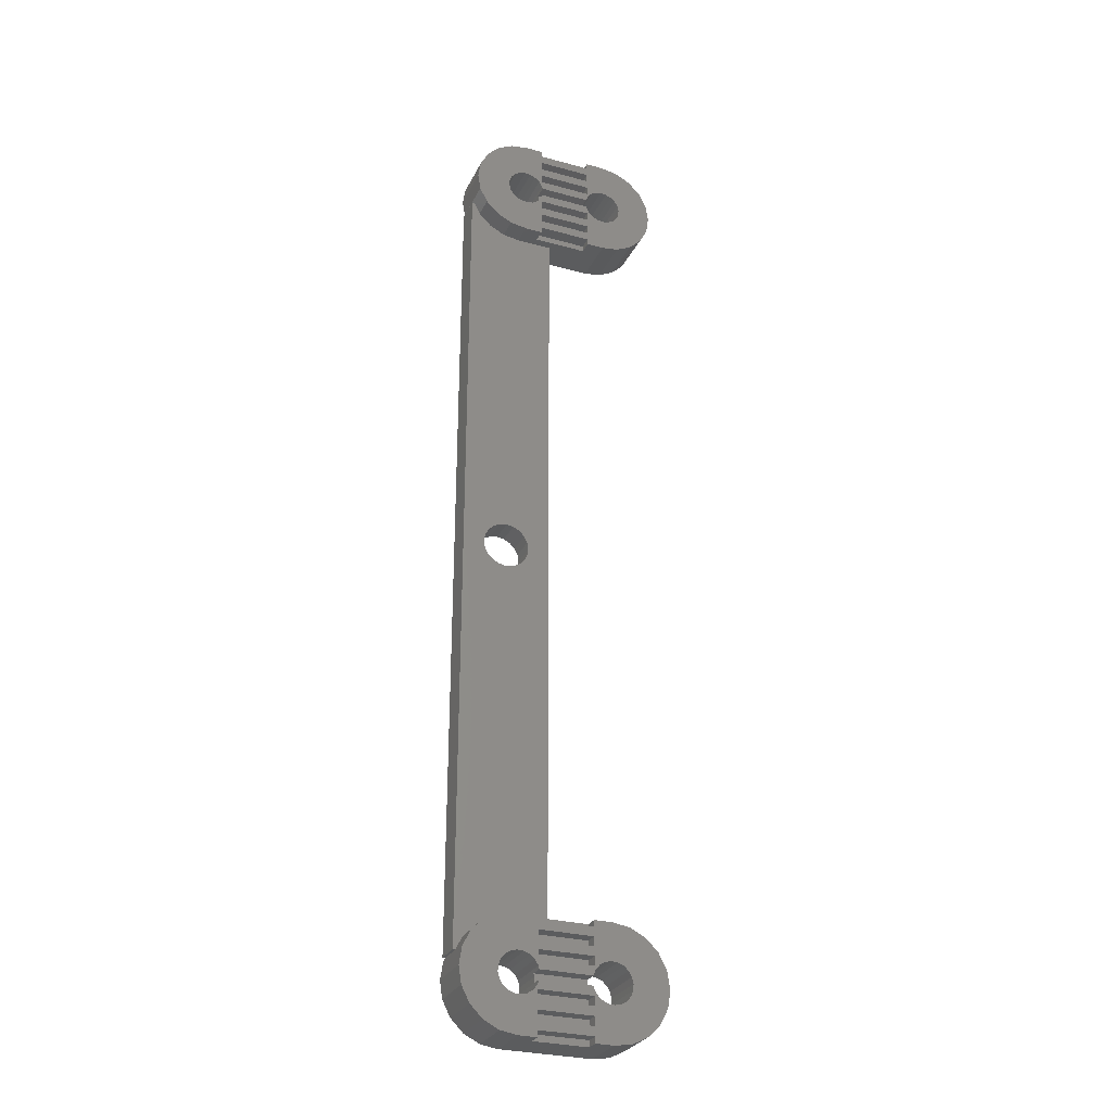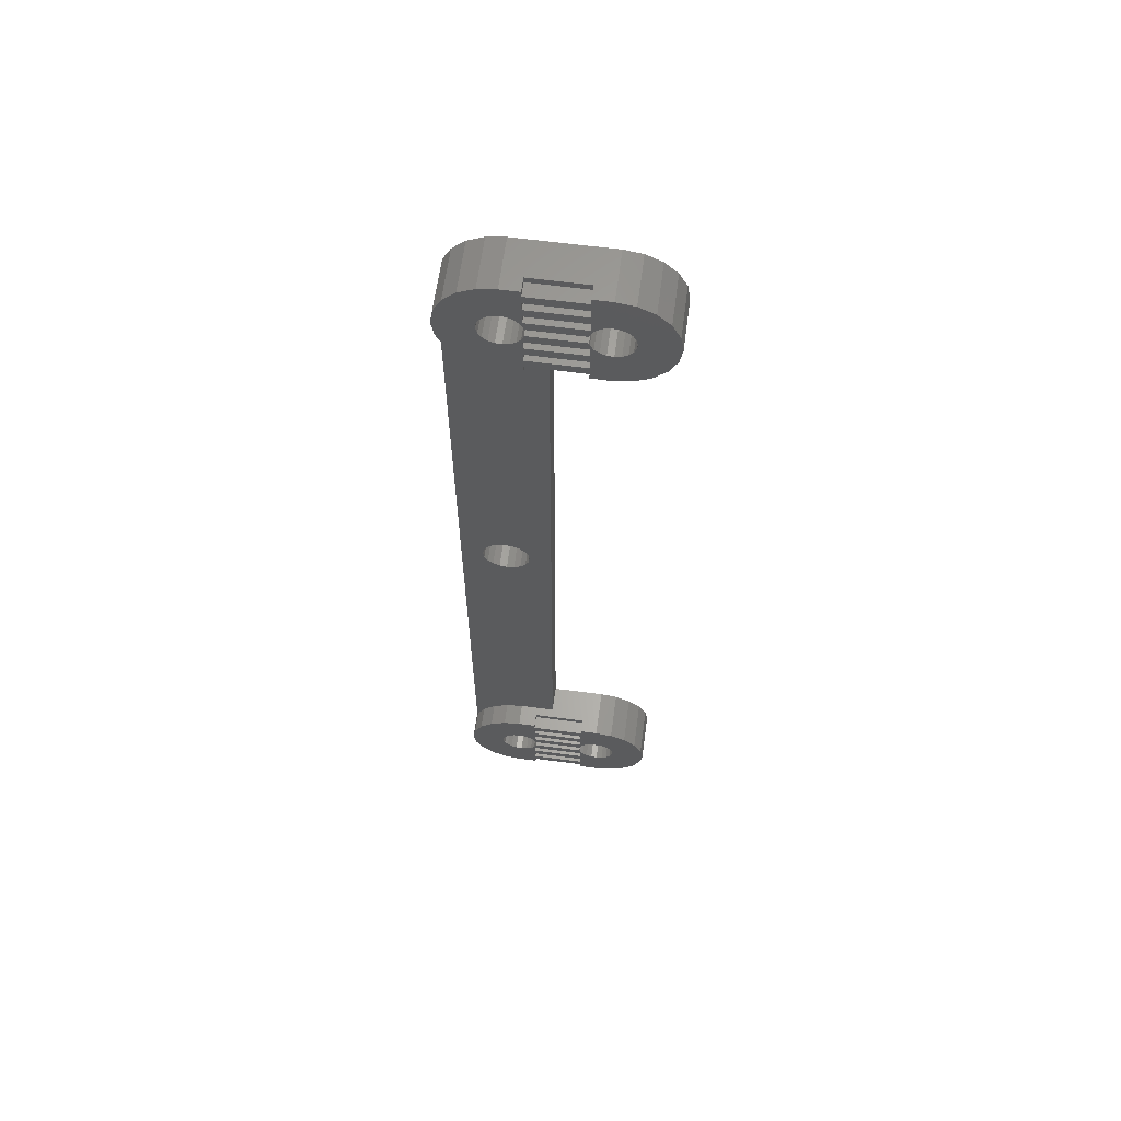
<metadata>
{"format":"stl","ext":"stl","renderer":"f3d","projection":"perspective","resolution":1024,"background":"white","views":[{"elev":-28.9,"azim":-22.2,"up":"+Y"},{"elev":63.0,"azim":7.6,"up":"+Y"}]}
</metadata>
<code>
# stl→obj: 412 verts, 840 faces
v -11 -46.25 0
v -11 46.25 3
v -11 46.25 0
v -11 -46.25 3
v -1 42.3 3
v -3.4 0 3
v -1 -42.3 3
v -3.527 0.8034 3
v -3.897 1.528 3
v -4.472 2.103 3
v -6 2.6 3
v -5 42.3 3
v -5.197 2.473 3
v -6.916 42.6 3
v -6.803 2.473 3
v -7.528 2.103 3
v -8.644 43.48 3
v -8.103 1.528 3
v -10.02 44.86 3
v -3.527 -0.8034 3
v -3.897 -1.528 3
v -4.472 -2.103 3
v -5.197 -2.473 3
v -6 -2.6 3
v -5 -42.3 3
v -6.916 -42.6 3
v -6.803 -2.473 3
v -7.528 -2.103 3
v -8.644 -43.48 3
v -8.103 -1.528 3
v -8.473 -0.8034 3
v -8.6 0 3
v -8.473 0.8034 3
v -10.02 -44.86 3
v -10.73 46.25 3
v -10.73 -46.25 3
v -1 42.3 0
v -1 -42.3 0
v -10.73 46.25 0
v -8.6 0 0
v -11.2 48.5 0
v -7.193 48.33 0
v -10.9 46.58 0
v -7.139 49.01 0
v -10.9 50.42 0
v -10.02 52.14 0
v -3.527 -0.8034 0
v -3.4 0 0
v -4.486 -46.36 0
v -3.85 -46.62 0
v -3.897 -1.528 0
v -4.472 -2.103 0
v -5.173 -46.31 0
v -5.842 -46.47 0
v -5.197 -2.473 0
v -10.73 -46.25 0
v -6 -2.6 0
v -6.429 -46.83 0
v -6.876 -47.35 0
v -7.139 -47.99 0
v -11.2 -48.5 0
v -7.193 -48.67 0
v -6.803 -2.473 0
v 2.807 48.33 0
v -2.861 47.99 0
v -2.807 48.67 0
v -3.327 -47.07 0
v -2.967 -47.66 0
v -3.527 0.8034 0
v -3.124 47.35 0
v -3.897 1.528 0
v -3.571 46.83 0
v -4.472 2.103 0
v -4.158 46.47 0
v -5.197 2.473 0
v -4.827 46.31 0
v -6 2.6 0
v -5.514 46.36 0
v -6.803 2.473 0
v -7.528 2.103 0
v -6.149 46.62 0
v -8.103 1.528 0
v -6.673 47.07 0
v 7.139 -49.01 0
v 11.2 -48.5 0
v 10.9 -50.42 0
v 6.876 -49.65 0
v 10.02 -52.14 0
v 7.193 -48.33 0
v 6.429 -50.17 0
v 8.644 -53.52 0
v 10.9 -46.58 0
v 7.033 -47.66 0
v 10.02 -44.86 0
v 5.842 -50.53 0
v 6.916 -54.4 0
v 5.173 -50.69 0
v 5 -54.7 0
v 4.486 -50.64 0
v 3.85 -50.38 0
v 3.327 -49.93 0
v -3.571 -50.17 0
v -2.861 -49.01 0
v 2.807 -48.67 0
v 2.967 -49.34 0
v -3.124 -49.65 0
v 3.124 -47.35 0
v -2.807 -48.33 0
v -5 -54.7 0
v -4.158 -50.53 0
v -4.827 -50.69 0
v -5.514 -50.64 0
v -6.916 -54.4 0
v -6.149 -50.38 0
v -8.644 -53.52 0
v -6.673 -49.93 0
v -10.02 -52.14 0
v -7.528 -2.103 0
v -8.103 -1.528 0
v -10.9 -50.42 0
v -7.033 -49.34 0
v 6.673 -47.07 0
v 8.644 -43.48 0
v 6.149 -46.62 0
v 6.916 -42.6 0
v 5.514 -46.36 0
v 5 -42.3 0
v 4.827 -46.31 0
v 4.158 -46.47 0
v 3.571 -46.83 0
v 2.861 -47.99 0
v 7.139 47.99 0
v 11.2 48.5 0
v 10.9 46.58 0
v 6.876 47.35 0
v 10.02 44.86 0
v 7.193 48.67 0
v 6.429 46.83 0
v 8.644 43.48 0
v 10.9 50.42 0
v 7.033 49.34 0
v 10.02 52.14 0
v 5.842 46.47 0
v 6.916 42.6 0
v 5.173 46.31 0
v 5 42.3 0
v 4.486 46.36 0
v 3.85 46.62 0
v 3.327 47.07 0
v 2.967 47.66 0
v 6.673 49.93 0
v 8.644 53.52 0
v 6.149 50.38 0
v 6.916 54.4 0
v 5.514 50.64 0
v 5 54.7 0
v 4.827 50.69 0
v 4.158 50.53 0
v 3.571 50.17 0
v -3.327 49.93 0
v 3.124 49.65 0
v -2.967 49.34 0
v 2.861 49.01 0
v -5 54.7 0
v -3.85 50.38 0
v -4.486 50.64 0
v -5.173 50.69 0
v -6.916 54.4 0
v -5.842 50.53 0
v -8.644 53.52 0
v -6.429 50.17 0
v -6.876 49.65 0
v -7.033 47.66 0
v -8.473 0.8034 0
v -8.473 -0.8034 0
v -10.9 -46.58 0
v -10.9 -46.58 5.5
v -11.2 -48.5 5.5
v -8.644 -43.48 5.5
v -6.916 -42.6 5.5
v -5 -42.3 5.5
v -3 -43 5.5
v -3 -42.3 5.5
v -3 -44 5.5
v -5.173 -46.31 5.5
v -3 -45 5.5
v -3.327 -47.07 5.5
v -3 -46 5.5
v -3.85 -46.62 5.5
v -3 -47 5.5
v -4.486 -46.36 5.5
v -5.842 -46.47 5.5
v -6.429 -46.83 5.5
v -10.02 -44.86 5.5
v -6.876 -47.35 5.5
v -3 -53 5.5
v 3 -54 5.5
v 3 -53 5.5
v -3 -54 5.5
v -3 -51 5.5
v 3 -52 5.5
v 3 -51 5.5
v -3 -52 5.5
v 2.967 -49.34 5.5
v 3 -50 5.5
v 3.327 -49.93 5.5
v 2.885 -49 5.5
v -2.861 -49.01 5.5
v -2.86 -49 5.5
v -3 -50 5.5
v -3.571 -50.17 5.5
v -4.158 -50.53 5.5
v -4.827 -50.69 5.5
v -3.124 -49.65 5.5
v -5 -54.7 5.5
v -3 -54.7 5.5
v -5.514 -50.64 5.5
v -6.916 -54.4 5.5
v -6.149 -50.38 5.5
v -8.644 -53.52 5.5
v -6.673 -49.93 5.5
v -10.02 -52.14 5.5
v -7.033 -49.34 5.5
v -10.9 -50.42 5.5
v -7.193 -48.67 5.5
v -7.139 -47.99 5.5
v 3 -46 5.5
v 3 -45 5.5
v 3 -44 5.5
v 3 -43 5.5
v 7.193 -48.33 5.5
v 11.2 -48.5 5.5
v 10.9 -46.58 5.5
v 7.033 -47.66 5.5
v 10.02 -44.86 5.5
v 7.139 -49.01 5.5
v 6.673 -47.07 5.5
v 8.644 -43.48 5.5
v 10.9 -50.42 5.5
v 6.876 -49.65 5.5
v 6.149 -46.62 5.5
v 6.916 -42.6 5.5
v 5.514 -46.36 5.5
v 5 -42.3 5.5
v 4.827 -46.31 5.5
v 4.158 -46.47 5.5
v 3 -42.3 5.5
v 3.571 -46.83 5.5
v 3 -47 5.5
v 3.124 -47.35 5.5
v 2.861 -47.99 5.5
v -2.885 -48 5.5
v 2.86 -48 5.5
v -2.967 -47.66 5.5
v 10.02 -52.14 5.5
v 6.429 -50.17 5.5
v 8.644 -53.52 5.5
v 5.842 -50.53 5.5
v 6.916 -54.4 5.5
v 5.173 -50.69 5.5
v 5 -54.7 5.5
v 4.486 -50.64 5.5
v 3.85 -50.38 5.5
v 3 -54.7 5.5
v 3 -42.3 4
v -3 -42.3 4
v -3 -54.7 4
v 3 -54.7 4
v -2.885 -48 4
v -2.807 -48.33 4
v -2.86 -49 4
v 2.86 -48 4
v 2.807 -48.67 4
v 2.885 -49 4
v -3 -54 4
v 3 -54 4
v -3 -52 4
v -3 -53 4
v 3 -53 4
v 3 -52 4
v -3 -50 4
v -3 -51 4
v 3 -51 4
v 3 -50 4
v -3 -46 4
v -3 -47 4
v 3 -47 4
v 3 -46 4
v -3 -44 4
v -3 -45 4
v 3 -45 4
v 3 -44 4
v -3 -43 4
v 3 -43 4
v -10.9 50.42 5.5
v -11.2 48.5 5.5
v -8.644 53.52 5.5
v -6.916 54.4 5.5
v -5 54.7 5.5
v -3 54 5.5
v -3 54.7 5.5
v -3 53 5.5
v -5.173 50.69 5.5
v -3 52 5.5
v -3.327 49.93 5.5
v -3 51 5.5
v -3.85 50.38 5.5
v -3 50 5.5
v -4.486 50.64 5.5
v -5.842 50.53 5.5
v -6.429 50.17 5.5
v -10.02 52.14 5.5
v -6.876 49.65 5.5
v -3 44 5.5
v 3 43 5.5
v 3 44 5.5
v -3 43 5.5
v -3 46 5.5
v 3 45 5.5
v 3 46 5.5
v -3 45 5.5
v 2.967 47.66 5.5
v 3 47 5.5
v 3.327 47.07 5.5
v 2.885 48 5.5
v -2.861 47.99 5.5
v -2.86 48 5.5
v -3 47 5.5
v -3.571 46.83 5.5
v -4.158 46.47 5.5
v -4.827 46.31 5.5
v -3.124 47.35 5.5
v -5 42.3 5.5
v -3 42.3 5.5
v -5.514 46.36 5.5
v -6.916 42.6 5.5
v -6.149 46.62 5.5
v -8.644 43.48 5.5
v -6.673 47.07 5.5
v -10.02 44.86 5.5
v -7.033 47.66 5.5
v -10.9 46.58 5.5
v -7.193 48.33 5.5
v -7.139 49.01 5.5
v 3 51 5.5
v 3 52 5.5
v 3 53 5.5
v 3 54 5.5
v 7.193 48.67 5.5
v 11.2 48.5 5.5
v 10.9 50.42 5.5
v 7.033 49.34 5.5
v 10.02 52.14 5.5
v 7.139 47.99 5.5
v 6.673 49.93 5.5
v 8.644 53.52 5.5
v 10.9 46.58 5.5
v 6.876 47.35 5.5
v 6.149 50.38 5.5
v 6.916 54.4 5.5
v 5.514 50.64 5.5
v 5 54.7 5.5
v 4.827 50.69 5.5
v 4.158 50.53 5.5
v 3 54.7 5.5
v 3.571 50.17 5.5
v 3 50 5.5
v 3.124 49.65 5.5
v 2.861 49.01 5.5
v -2.885 49 5.5
v 2.86 49 5.5
v -2.967 49.34 5.5
v 10.02 44.86 5.5
v 6.429 46.83 5.5
v 8.644 43.48 5.5
v 5.842 46.47 5.5
v 6.916 42.6 5.5
v 5.173 46.31 5.5
v 5 42.3 5.5
v 4.486 46.36 5.5
v 3.85 46.62 5.5
v 3 42.3 5.5
v 3 54.7 4
v -3 54.7 4
v -3 42.3 4
v 3 42.3 4
v -2.885 49 4
v -2.807 48.67 4
v -2.86 48 4
v 2.86 49 4
v 2.807 48.33 4
v 2.885 48 4
v -3 43 4
v 3 43 4
v -3 45 4
v -3 44 4
v 3 44 4
v 3 45 4
v -3 47 4
v -3 46 4
v 3 46 4
v 3 47 4
v -3 51 4
v -3 50 4
v 3 50 4
v 3 51 4
v -3 53 4
v -3 52 4
v 3 52 4
v 3 53 4
v -3 54 4
v 3 54 4
f 1 2 3
f 2 1 4
f 5 6 7
f 5 8 6
f 5 9 8
f 5 10 9
f 11 5 12
f 5 13 10
f 5 11 13
f 14 11 12
f 11 14 15
f 14 16 15
f 17 16 14
f 16 17 18
f 19 18 17
f 2 18 19
f 20 7 6
f 21 7 20
f 22 7 21
f 23 7 22
f 24 7 23
f 7 24 25
f 26 24 27
f 24 26 25
f 28 26 27
f 29 28 30
f 4 30 31
f 4 31 32
f 28 29 26
f 18 2 33
f 33 2 32
f 30 34 29
f 2 19 35
f 4 32 2
f 30 4 34
f 34 4 36
f 7 37 5
f 37 7 38
f 39 2 35
f 2 39 3
f 3 40 1
f 40 3 39
f 41 42 43
f 42 41 44
f 44 45 46
f 44 41 45
f 38 47 48
f 49 38 50
f 38 51 47
f 38 52 51
f 53 38 49
f 54 38 53
f 38 55 52
f 38 54 56
f 38 57 55
f 56 54 58
f 1 38 56
f 56 58 59
f 56 59 60
f 61 60 62
f 38 63 57
f 64 65 66
f 67 38 68
f 38 48 65
f 50 38 67
f 69 65 48
f 65 69 70
f 71 70 69
f 70 71 72
f 73 72 71
f 72 73 74
f 75 74 73
f 74 75 76
f 77 76 75
f 76 77 78
f 39 77 79
f 77 39 78
f 39 79 80
f 78 39 81
f 39 80 82
f 81 39 83
f 84 85 86
f 87 86 88
f 85 84 89
f 90 88 91
f 85 89 92
f 92 93 94
f 93 92 89
f 95 91 96
f 86 87 84
f 88 90 87
f 91 95 90
f 96 97 95
f 98 97 96
f 98 99 97
f 98 100 99
f 98 101 100
f 102 101 98
f 103 104 105
f 106 101 102
f 107 68 38
f 68 104 108
f 104 103 108
f 105 106 103
f 101 106 105
f 109 102 98
f 102 109 110
f 110 109 111
f 109 112 111
f 113 112 109
f 112 113 114
f 115 114 113
f 114 115 116
f 117 116 115
f 38 1 63
f 63 1 118
f 118 1 119
f 120 121 117
f 116 117 121
f 122 94 93
f 94 122 123
f 124 123 122
f 123 124 125
f 126 125 124
f 126 127 125
f 128 127 126
f 129 127 128
f 130 127 129
f 38 130 107
f 68 107 131
f 130 38 127
f 68 131 104
f 132 133 134
f 135 134 136
f 133 132 137
f 138 136 139
f 133 137 140
f 140 141 142
f 141 140 137
f 143 139 144
f 134 135 132
f 136 138 135
f 139 143 138
f 144 145 143
f 146 145 144
f 146 147 145
f 146 148 147
f 37 148 146
f 148 37 149
f 65 150 37
f 149 37 150
f 151 142 141
f 142 151 152
f 153 152 151
f 152 153 154
f 155 154 153
f 155 156 154
f 157 156 155
f 158 156 157
f 159 156 158
f 160 159 161
f 162 161 163
f 65 64 150
f 64 66 163
f 38 65 37
f 162 163 66
f 161 162 160
f 159 160 156
f 164 160 165
f 164 165 166
f 160 164 156
f 167 164 166
f 168 167 169
f 170 169 171
f 46 171 172
f 167 168 164
f 46 172 44
f 173 43 42
f 83 39 173
f 39 82 174
f 39 174 40
f 169 170 168
f 43 173 39
f 119 1 175
f 121 120 62
f 175 1 40
f 171 46 170
f 61 62 120
f 60 61 176
f 60 176 56
f 1 36 4
f 36 1 56
f 48 8 69
f 8 48 6
f 32 174 33
f 174 32 40
f 79 11 15
f 11 79 77
f 55 24 23
f 24 55 57
f 52 23 22
f 23 52 55
f 75 10 13
f 10 75 73
f 69 9 71
f 9 69 8
f 77 13 11
f 13 77 75
f 18 80 16
f 80 18 82
f 33 82 18
f 82 33 174
f 80 15 16
f 15 80 79
f 47 6 48
f 6 47 20
f 71 10 73
f 10 71 9
f 52 21 51
f 21 52 22
f 30 175 31
f 175 30 119
f 31 40 32
f 40 31 175
f 51 20 47
f 20 51 21
f 57 27 24
f 27 57 63
f 28 119 30
f 119 28 118
f 63 28 27
f 28 63 118
f 61 177 176
f 177 61 178
f 26 179 180
f 179 26 29
f 181 182 183
f 182 181 184
f 185 184 181
f 184 185 186
f 187 188 189
f 188 187 190
f 188 191 189
f 186 191 188
f 186 185 191
f 180 185 181
f 185 180 192
f 179 192 180
f 192 179 193
f 194 193 179
f 193 194 195
f 177 195 194
f 196 197 198
f 197 196 199
f 200 201 202
f 201 200 203
f 204 205 206
f 207 205 204
f 208 207 209
f 207 208 205
f 208 210 205
f 211 200 210
f 212 200 211
f 200 212 203
f 213 203 212
f 214 210 208
f 211 210 214
f 203 213 196
f 215 196 213
f 196 215 199
f 199 215 216
f 217 215 213
f 218 217 219
f 220 219 221
f 217 218 215
f 222 221 223
f 224 223 225
f 195 177 226
f 219 220 218
f 178 226 177
f 221 222 220
f 226 178 225
f 223 224 222
f 225 178 224
f 186 227 228
f 227 186 188
f 182 229 230
f 229 182 184
f 231 232 233
f 234 233 235
f 236 232 231
f 237 235 238
f 232 236 239
f 240 239 236
f 233 234 231
f 241 238 242
f 235 237 234
f 238 241 237
f 242 243 241
f 244 243 242
f 244 245 243
f 229 245 244
f 245 228 246
f 227 246 228
f 230 244 247
f 229 244 230
f 245 229 228
f 246 227 248
f 249 248 227
f 248 249 250
f 249 251 250
f 251 252 253
f 190 251 249
f 251 190 252
f 252 190 254
f 254 190 187
f 239 240 255
f 256 255 240
f 255 256 257
f 258 257 256
f 257 258 259
f 260 259 258
f 260 261 259
f 201 260 262
f 202 262 263
f 202 263 206
f 202 206 205
f 262 202 201
f 260 201 198
f 260 198 261
f 197 261 198
f 261 197 264
f 25 180 181
f 180 25 26
f 29 194 179
f 194 29 34
f 56 176 36
f 36 194 34
f 36 177 194
f 177 36 176
f 117 224 120
f 224 117 222
f 120 178 61
f 178 120 224
f 113 215 218
f 215 113 109
f 117 220 222
f 220 117 115
f 115 218 220
f 218 115 113
f 232 92 233
f 92 232 85
f 98 259 261
f 259 98 96
f 255 86 239
f 86 255 88
f 123 242 238
f 242 123 125
f 233 94 235
f 94 233 92
f 125 244 242
f 244 125 127
f 239 85 232
f 85 239 86
f 94 238 235
f 238 94 123
f 96 257 259
f 257 96 91
f 91 255 257
f 255 91 88
f 244 265 247
f 265 7 266
f 127 265 244
f 38 265 127
f 265 38 7
f 266 181 183
f 266 25 181
f 25 266 7
f 215 267 216
f 267 109 268
f 109 267 215
f 268 261 264
f 268 98 261
f 98 268 109
f 68 187 67
f 187 68 254
f 54 185 192
f 185 54 53
f 110 213 212
f 213 110 111
f 112 219 217
f 219 112 114
f 49 189 191
f 189 49 50
f 50 187 189
f 187 50 67
f 53 191 185
f 191 53 49
f 226 59 195
f 59 226 60
f 225 60 226
f 60 225 62
f 58 192 193
f 192 58 54
f 111 217 213
f 217 111 112
f 221 121 223
f 121 221 116
f 223 62 225
f 62 223 121
f 195 58 193
f 58 195 59
f 68 269 254
f 108 269 68
f 269 108 270
f 254 269 252
f 102 212 211
f 212 102 110
f 108 271 270
f 103 271 108
f 208 271 103
f 271 208 209
f 114 221 219
f 221 114 116
f 102 214 106
f 214 102 211
f 106 208 103
f 208 106 214
f 93 237 122
f 237 93 234
f 129 245 246
f 245 129 128
f 95 260 258
f 260 95 97
f 99 263 262
f 263 99 100
f 126 241 243
f 241 126 124
f 124 237 241
f 237 124 122
f 128 243 245
f 243 128 126
f 251 107 250
f 107 251 131
f 272 251 253
f 251 272 131
f 273 131 272
f 131 273 104
f 130 246 248
f 246 130 129
f 97 262 260
f 262 97 99
f 206 105 204
f 105 206 101
f 207 204 274
f 274 104 273
f 105 274 204
f 274 105 104
f 250 130 248
f 130 250 107
f 89 234 93
f 234 89 231
f 90 258 256
f 258 90 95
f 84 231 89
f 231 84 236
f 100 206 263
f 206 100 101
f 90 240 87
f 240 90 256
f 87 236 84
f 236 87 240
f 216 275 199
f 275 216 267
f 268 197 276
f 197 268 264
f 275 268 276
f 268 275 267
f 275 197 199
f 197 275 276
f 196 277 203
f 277 196 278
f 279 201 280
f 201 279 198
f 277 201 203
f 201 277 280
f 277 279 280
f 279 277 278
f 279 196 198
f 196 279 278
f 200 281 210
f 281 200 282
f 283 205 284
f 205 283 202
f 281 205 210
f 205 281 284
f 281 283 284
f 283 281 282
f 283 200 202
f 200 283 282
f 269 253 252
f 253 269 272
f 272 270 273
f 270 272 269
f 271 273 270
f 273 271 274
f 274 209 207
f 209 274 271
f 190 285 188
f 285 190 286
f 287 227 288
f 227 287 249
f 285 287 288
f 287 285 286
f 287 190 249
f 190 287 286
f 285 227 188
f 227 285 288
f 186 289 184
f 289 186 290
f 291 229 292
f 229 291 228
f 289 291 292
f 291 289 290
f 291 186 228
f 186 291 290
f 289 229 184
f 229 289 292
f 182 266 183
f 266 182 293
f 294 247 265
f 247 294 230
f 266 294 265
f 294 266 293
f 294 182 230
f 182 294 293
f 41 295 45
f 295 41 296
f 168 297 298
f 297 168 170
f 299 300 301
f 300 299 302
f 303 302 299
f 302 303 304
f 305 306 307
f 306 305 308
f 306 309 307
f 304 309 306
f 304 303 309
f 298 303 299
f 303 298 310
f 297 310 298
f 310 297 311
f 312 311 297
f 311 312 313
f 295 313 312
f 314 315 316
f 315 314 317
f 318 319 320
f 319 318 321
f 322 323 324
f 325 323 322
f 326 325 327
f 325 326 323
f 326 328 323
f 329 318 328
f 330 318 329
f 318 330 321
f 331 321 330
f 332 328 326
f 329 328 332
f 321 331 314
f 333 314 331
f 314 333 317
f 317 333 334
f 335 333 331
f 336 335 337
f 338 337 339
f 335 336 333
f 340 339 341
f 342 341 343
f 313 295 344
f 337 338 336
f 296 344 295
f 339 340 338
f 344 296 343
f 341 342 340
f 343 296 342
f 304 345 346
f 345 304 306
f 300 347 348
f 347 300 302
f 349 350 351
f 352 351 353
f 354 350 349
f 355 353 356
f 350 354 357
f 358 357 354
f 351 352 349
f 359 356 360
f 353 355 352
f 356 359 355
f 360 361 359
f 362 361 360
f 362 363 361
f 347 363 362
f 363 346 364
f 345 364 346
f 348 362 365
f 347 362 348
f 363 347 346
f 364 345 366
f 367 366 345
f 366 367 368
f 367 369 368
f 369 370 371
f 308 369 367
f 369 308 370
f 370 308 372
f 372 308 305
f 357 358 373
f 374 373 358
f 373 374 375
f 376 375 374
f 375 376 377
f 378 377 376
f 378 379 377
f 319 378 380
f 320 380 381
f 320 381 324
f 320 324 323
f 380 320 319
f 378 319 316
f 378 316 379
f 315 379 316
f 379 315 382
f 164 298 299
f 298 164 168
f 170 312 297
f 312 170 46
f 45 312 46
f 312 45 295
f 35 43 39
f 43 35 342
f 340 35 19
f 35 340 342
f 43 296 41
f 296 43 342
f 14 333 336
f 333 14 12
f 19 338 340
f 338 19 17
f 17 336 338
f 336 17 14
f 350 140 351
f 140 350 133
f 146 377 379
f 377 146 144
f 373 134 357
f 134 373 136
f 152 360 356
f 360 152 154
f 351 142 353
f 142 351 140
f 154 362 360
f 362 154 156
f 357 133 350
f 133 357 134
f 142 356 353
f 356 142 152
f 144 375 377
f 375 144 139
f 139 373 375
f 373 139 136
f 362 383 365
f 383 156 384
f 156 383 362
f 384 299 301
f 384 164 299
f 164 384 156
f 333 385 334
f 5 385 12
f 12 385 333
f 386 379 382
f 385 5 386
f 37 386 5
f 146 386 37
f 386 146 379
f 162 305 160
f 305 162 372
f 169 303 310
f 303 169 167
f 74 331 330
f 331 74 76
f 78 337 335
f 337 78 81
f 166 307 309
f 307 166 165
f 165 305 307
f 305 165 160
f 167 309 303
f 309 167 166
f 344 172 313
f 172 344 44
f 343 44 344
f 44 343 42
f 171 310 311
f 310 171 169
f 76 335 331
f 335 76 78
f 339 173 341
f 173 339 83
f 341 42 343
f 42 341 173
f 313 171 311
f 171 313 172
f 162 387 372
f 66 387 162
f 387 66 388
f 372 387 370
f 72 330 329
f 330 72 74
f 66 389 388
f 65 389 66
f 326 389 65
f 389 326 327
f 81 339 337
f 339 81 83
f 72 332 70
f 332 72 329
f 70 326 65
f 326 70 332
f 141 355 151
f 355 141 352
f 158 363 364
f 363 158 157
f 143 378 376
f 378 143 145
f 147 381 380
f 381 147 148
f 155 359 361
f 359 155 153
f 153 355 359
f 355 153 151
f 157 361 363
f 361 157 155
f 369 161 368
f 161 369 163
f 390 369 371
f 369 390 163
f 391 163 390
f 163 391 64
f 159 364 366
f 364 159 158
f 145 380 378
f 380 145 147
f 324 150 322
f 150 324 149
f 325 322 392
f 392 64 391
f 150 392 322
f 392 150 64
f 368 159 366
f 159 368 161
f 137 352 141
f 352 137 349
f 138 376 374
f 376 138 143
f 132 349 137
f 349 132 354
f 148 324 381
f 324 148 149
f 138 358 135
f 358 138 374
f 135 354 132
f 354 135 358
f 334 393 317
f 393 334 385
f 386 315 394
f 315 386 382
f 393 386 394
f 386 393 385
f 393 315 317
f 315 393 394
f 314 395 321
f 395 314 396
f 397 319 398
f 319 397 316
f 395 319 321
f 319 395 398
f 395 397 398
f 397 395 396
f 397 314 316
f 314 397 396
f 318 399 328
f 399 318 400
f 401 323 402
f 323 401 320
f 399 323 328
f 323 399 402
f 399 401 402
f 401 399 400
f 401 318 320
f 318 401 400
f 387 371 370
f 371 387 390
f 390 388 391
f 388 390 387
f 389 391 388
f 391 389 392
f 392 327 325
f 327 392 389
f 308 403 306
f 403 308 404
f 405 345 406
f 345 405 367
f 403 405 406
f 405 403 404
f 405 308 367
f 308 405 404
f 403 345 306
f 345 403 406
f 304 407 302
f 407 304 408
f 409 347 410
f 347 409 346
f 407 409 410
f 409 407 408
f 409 304 346
f 304 409 408
f 407 347 302
f 347 407 410
f 300 384 301
f 384 300 411
f 412 365 383
f 365 412 348
f 384 412 383
f 412 384 411
f 412 300 348
f 300 412 411

</code>
